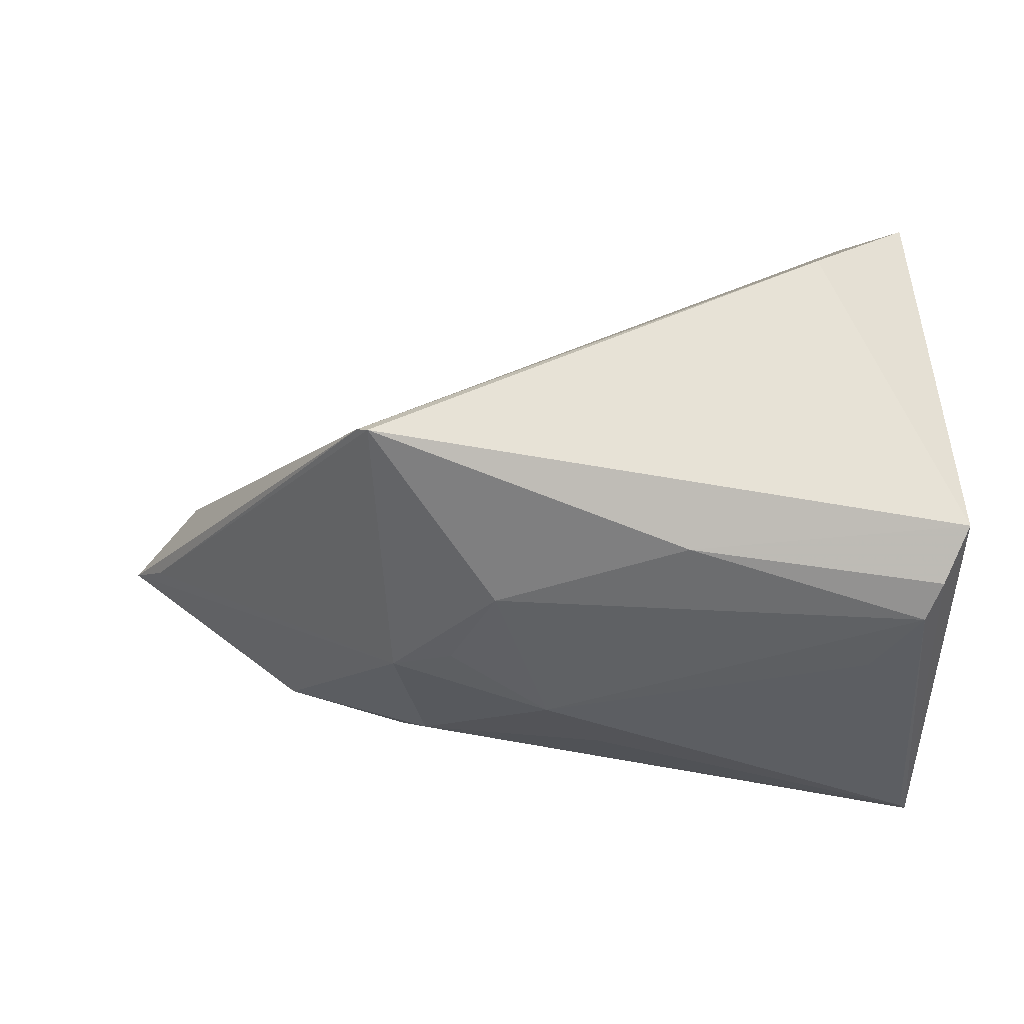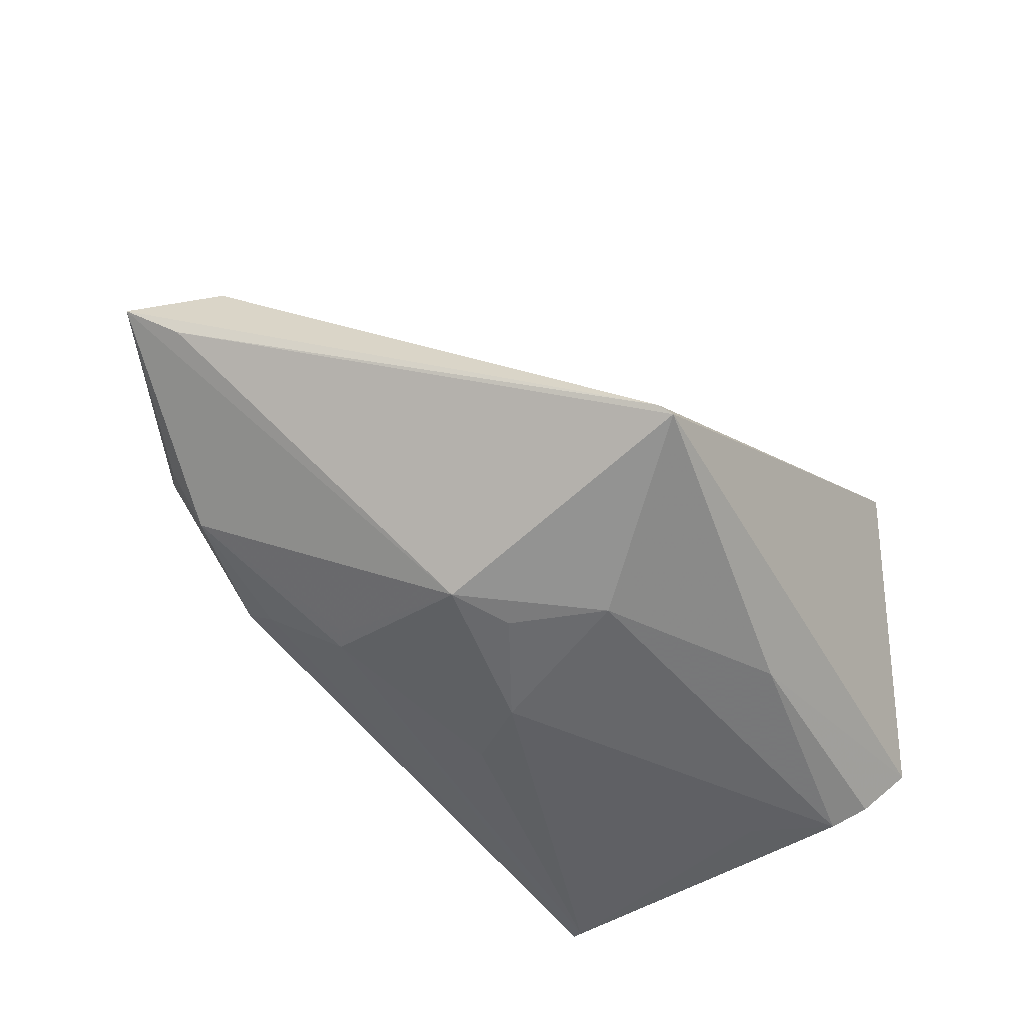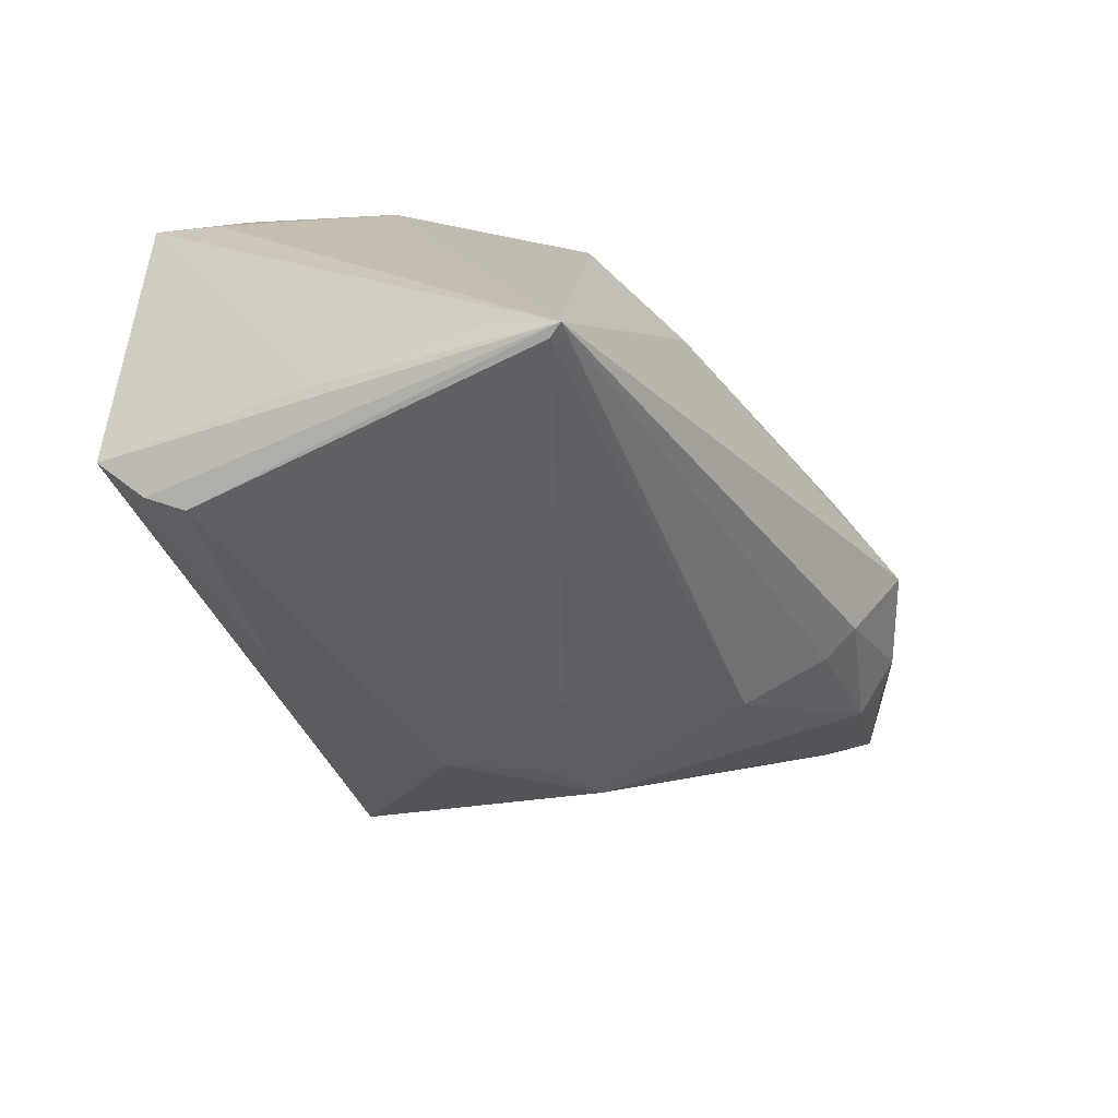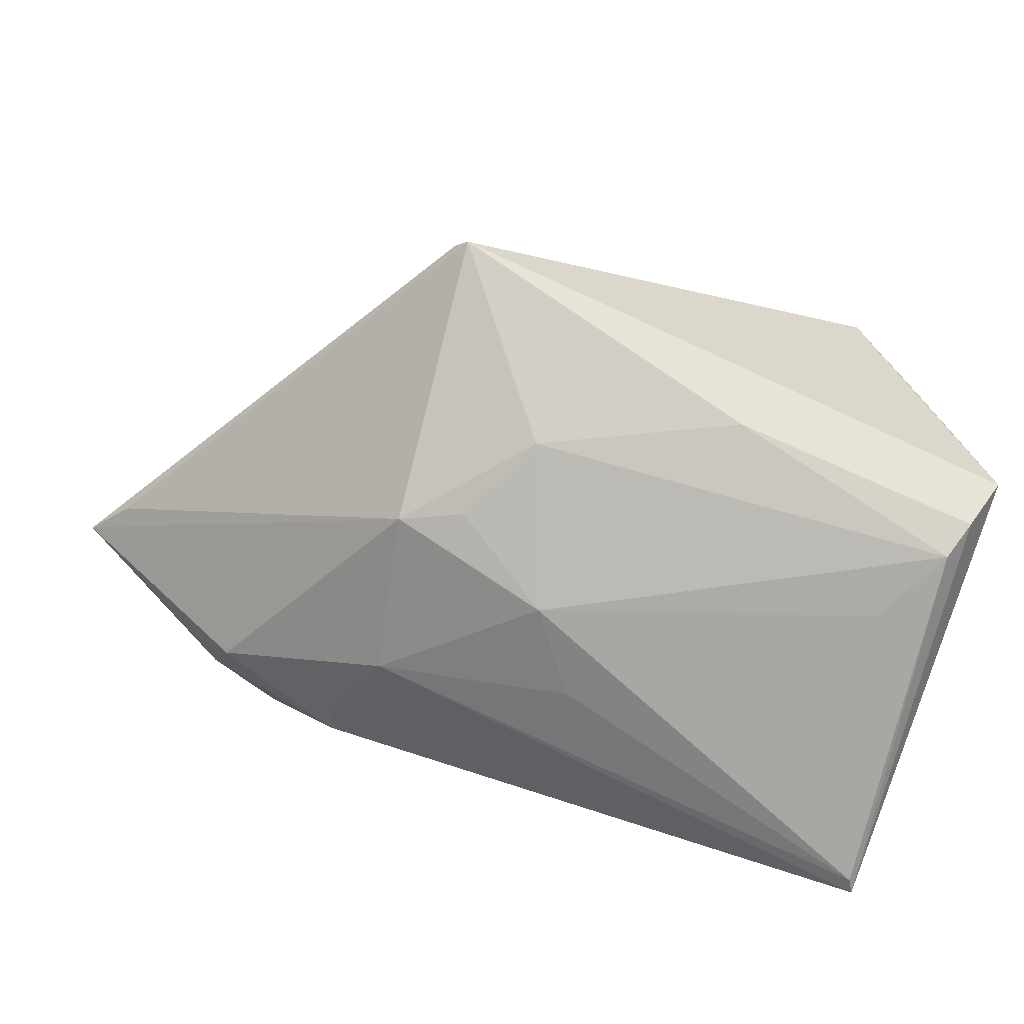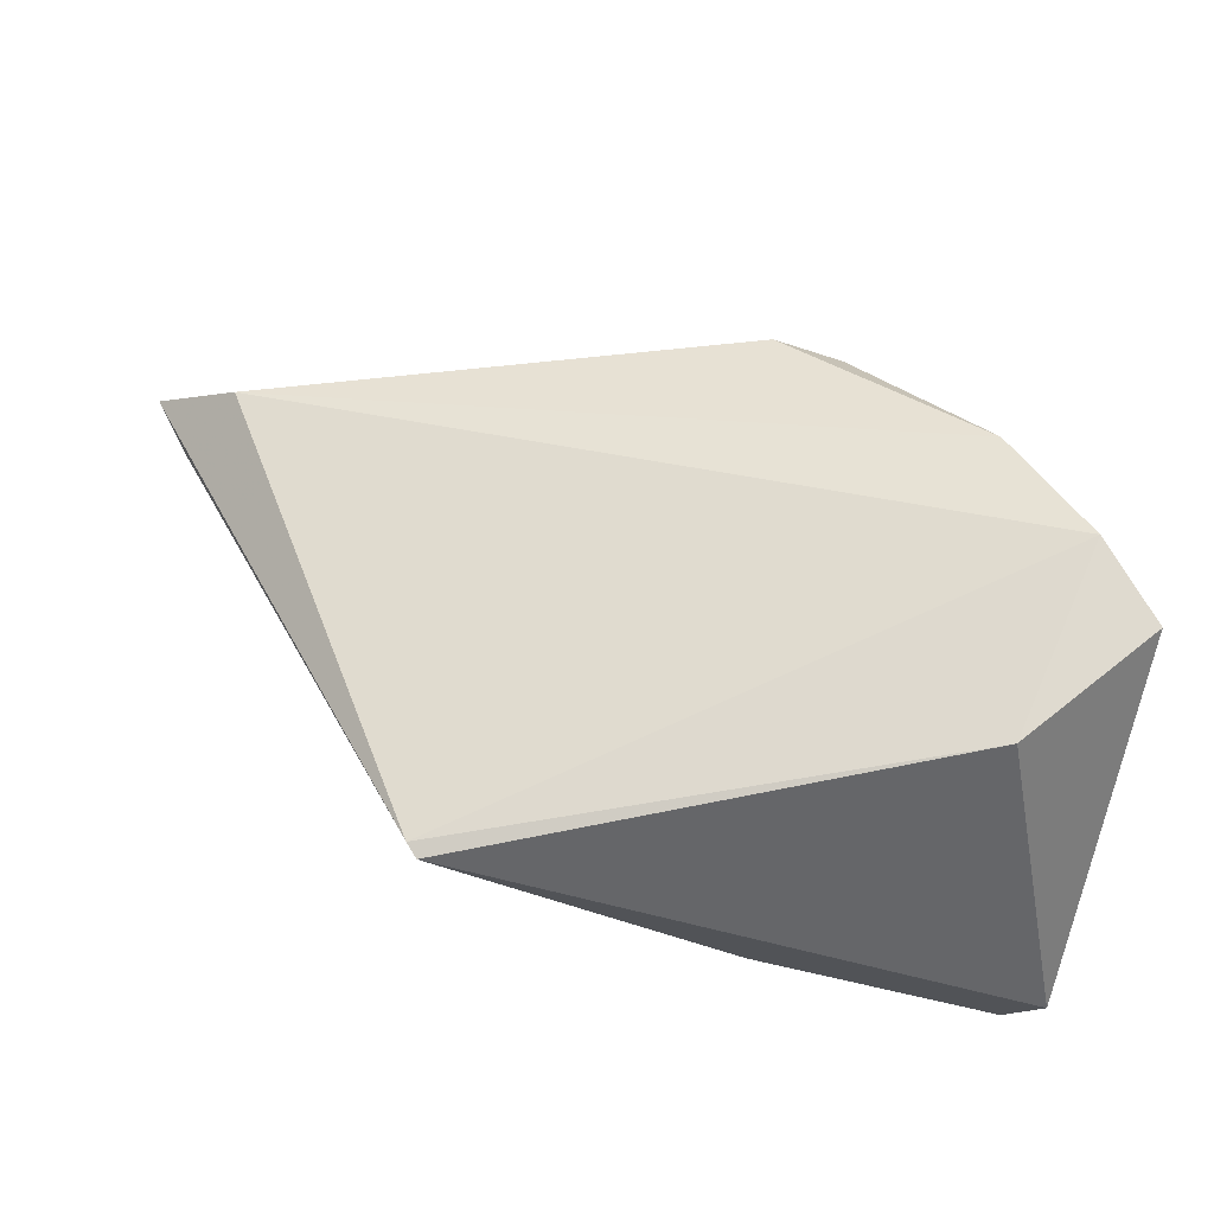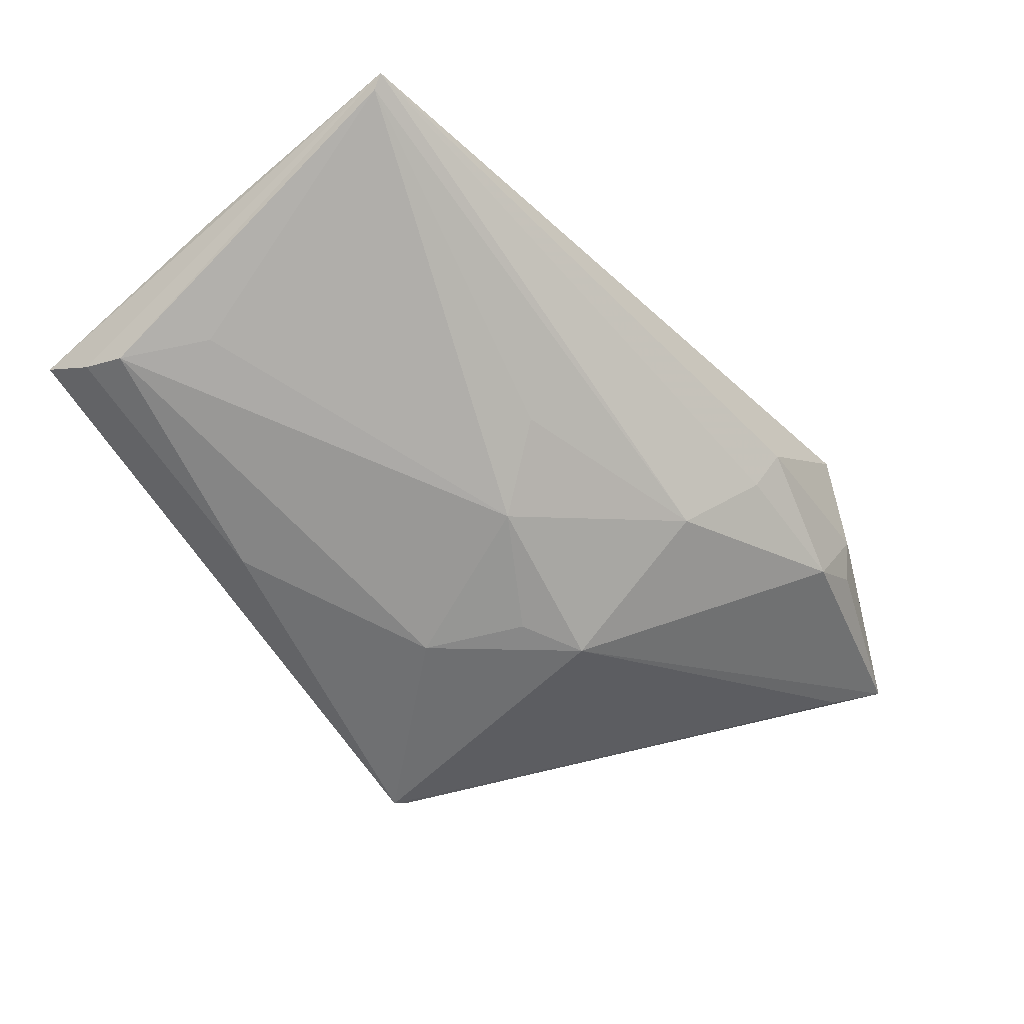
<metadata>
{"format":"obj","ext":"obj","renderer":"f3d","projection":"perspective","resolution":1024,"background":"white","views":[{"elev":-38.2,"azim":1.4,"up":"+Z"},{"elev":-42.3,"azim":-53.4,"up":"+Z"},{"elev":-46.9,"azim":117.6,"up":"+Z"},{"elev":-74.7,"azim":-16.3,"up":"+Z"},{"elev":-64.9,"azim":-13.2,"up":"+Y"},{"elev":-78.7,"azim":132.5,"up":"+Z"}]}
</metadata>
<code>
v -0.0287 0.02366 -0.01023
v -0.04946 0.01782 0.004371
v 0.02148 0.02569 -6.85e-05
v 0.01879 0.01369 0.02642
v -0.01107 0.01654 -0.02034
v 0.03534 -0.03232 0.009995
v -0.006853 -0.004658 -0.02435
v 0.03979 -0.007326 -0.02811
v 0.04703 0.02362 -0.02811
v -0.009318 0.02977 0.003055
v 0.04906 0.0001859 -0.02329
v -0.01584 -0.0313 -0.01306
v 0.04665 -0.0257 0.02119
v 0.00997 0.01194 -0.02553
v -0.001476 -0.01445 -0.02377
v 0.01112 0.0138 0.02706
v -0.03006 0.0278 -0.00264
v -0.0352 0.02514 0.003482
v 0.0449 -0.01582 -0.02811
v 0.04786 0.02522 -0.0276
v -0.01459 -0.03232 -0.01405
v -0.0381 0.02239 0.005647
v -0.04557 0.01321 0.001296
v -0.02185 0.03232 0.001247
v -0.01457 0.02489 -0.01442
v -0.01426 0.02878 -0.01181
v 0.04063 -0.01819 0.02585
v 0.01956 -0.02279 -0.02344
v -0.005354 0.02247 0.01803
v 0.04672 -0.01961 -0.02611
v 0.04815 0.01811 -0.02356
v -0.03302 0.02489 -0.004411
v -0.0414 0.01119 0.009839
v 0.03254 -0.003803 0.02811
v -0.01363 -0.001838 -0.02335
v -0.01265 0.01496 -0.01995
v 0.04946 -0.02389 -0.02161
v 0.003922 0.002953 -0.02688
v 0.04478 -0.01859 0.02006
f 13 37 11
f 11 37 20
f 6 37 13
f 21 37 6
f 20 4 34
f 21 6 12
f 2 35 23
f 23 35 21
f 23 12 2
f 21 12 23
f 31 20 13
f 13 11 31
f 31 11 20
f 3 4 20
f 20 24 3
f 3 29 4
f 13 20 39
f 20 34 39
f 2 12 33
f 33 29 2
f 21 35 15
f 2 29 22
f 22 29 24
f 24 29 10
f 10 3 24
f 29 3 10
f 2 24 17
f 17 32 2
f 5 38 35
f 20 9 5
f 13 39 27
f 27 39 34
f 34 33 27
f 27 33 12
f 27 6 13
f 27 12 6
f 16 34 4
f 16 33 34
f 4 29 16
f 29 33 16
f 19 15 38
f 19 9 20
f 35 38 7
f 7 15 35
f 38 15 7
f 18 24 2
f 2 22 18
f 18 22 24
f 1 35 2
f 2 32 1
f 32 17 1
f 14 9 38
f 38 5 14
f 14 5 9
f 15 19 28
f 21 15 28
f 28 37 21
f 38 9 8
f 8 19 38
f 9 19 8
f 36 5 35
f 35 1 36
f 36 1 5
f 20 5 25
f 5 1 25
f 26 17 24
f 26 1 17
f 26 25 1
f 26 24 20
f 20 25 26
f 37 28 30
f 30 28 19
f 20 37 30
f 30 19 20

</code>
